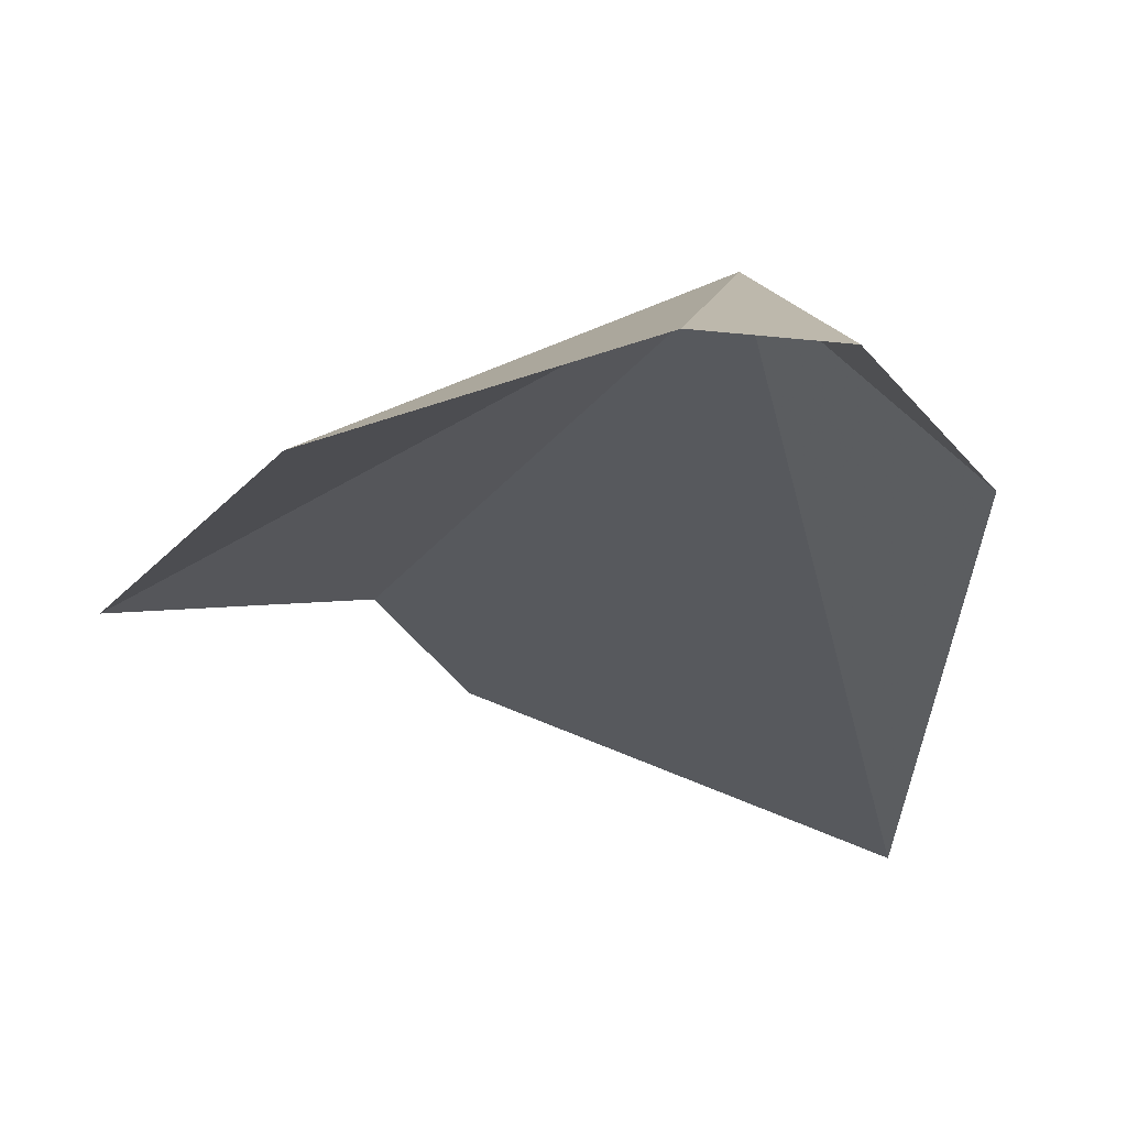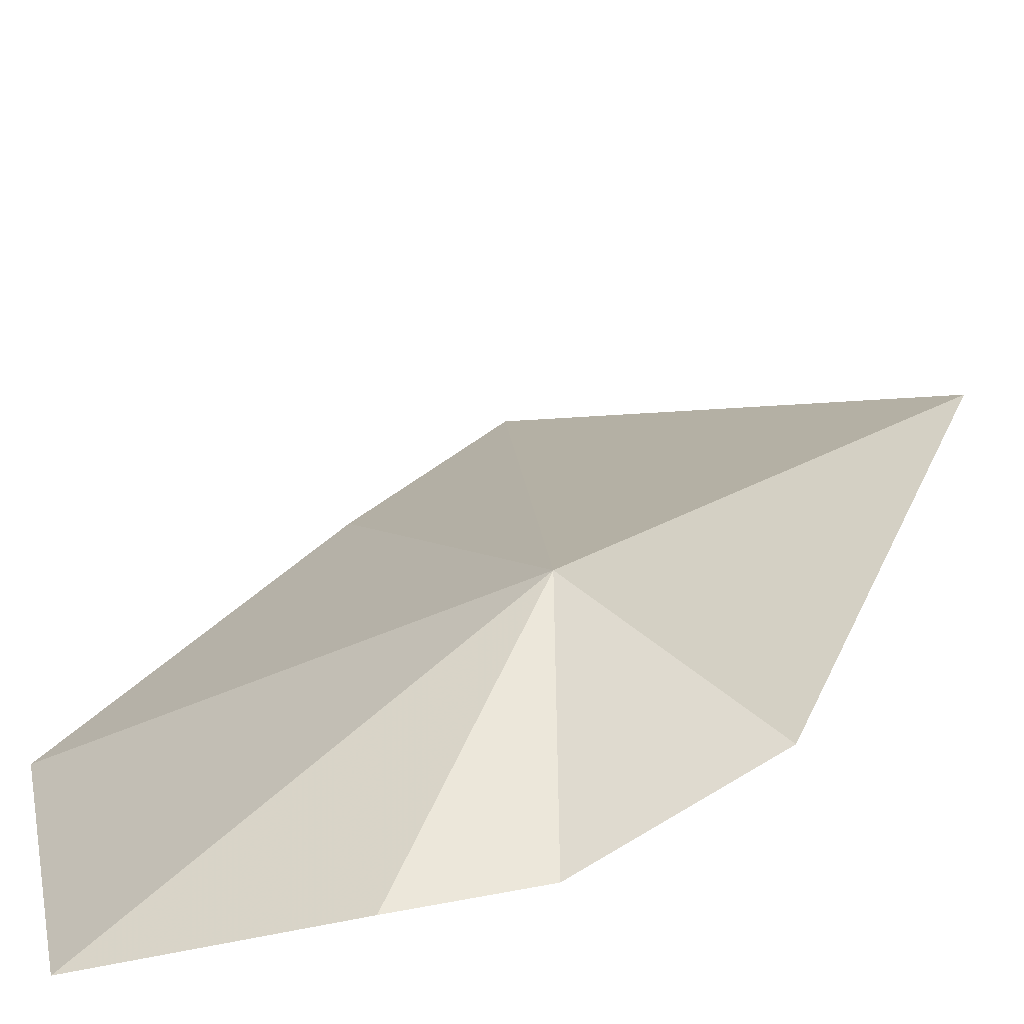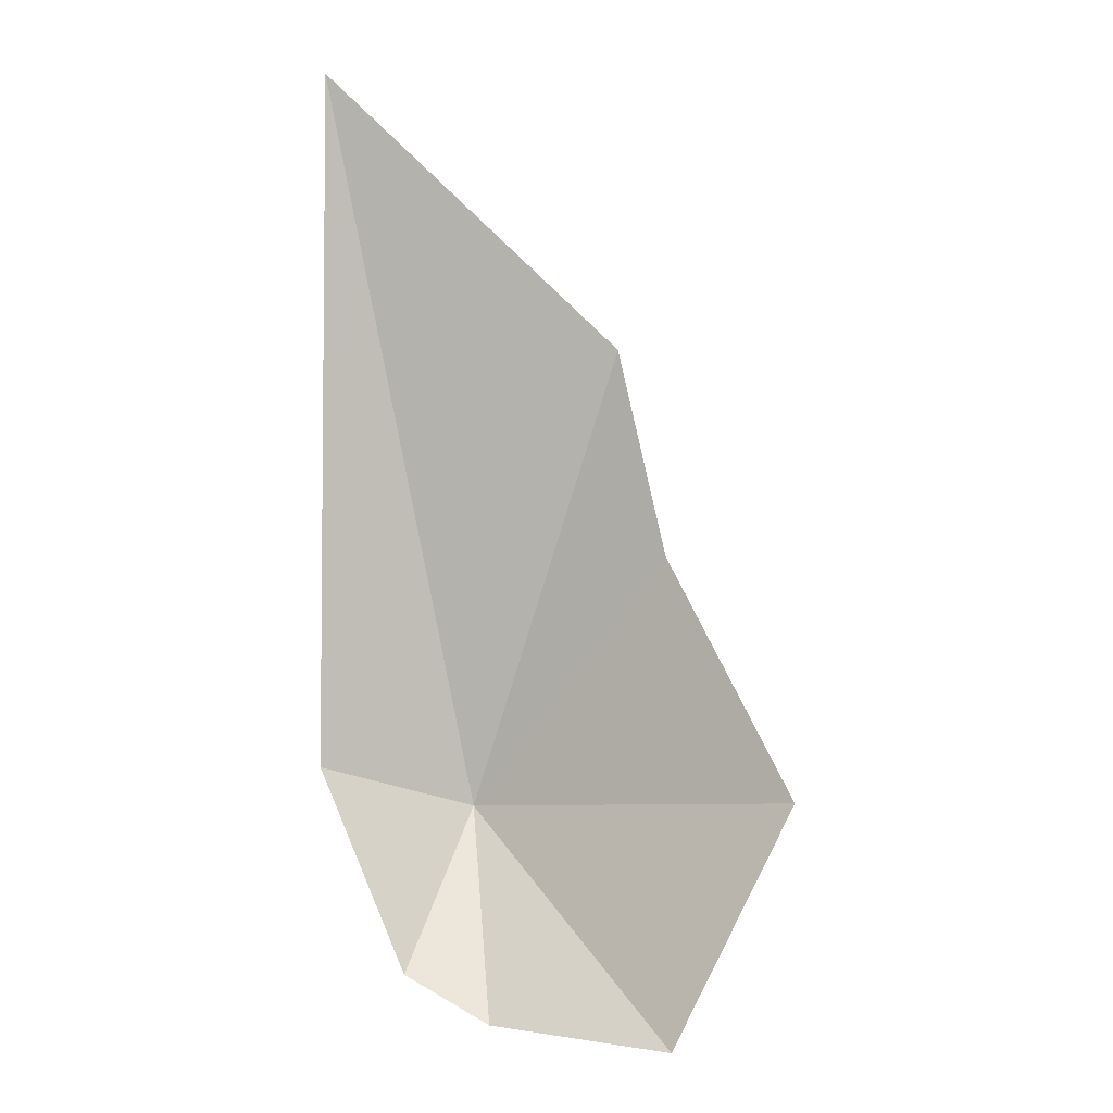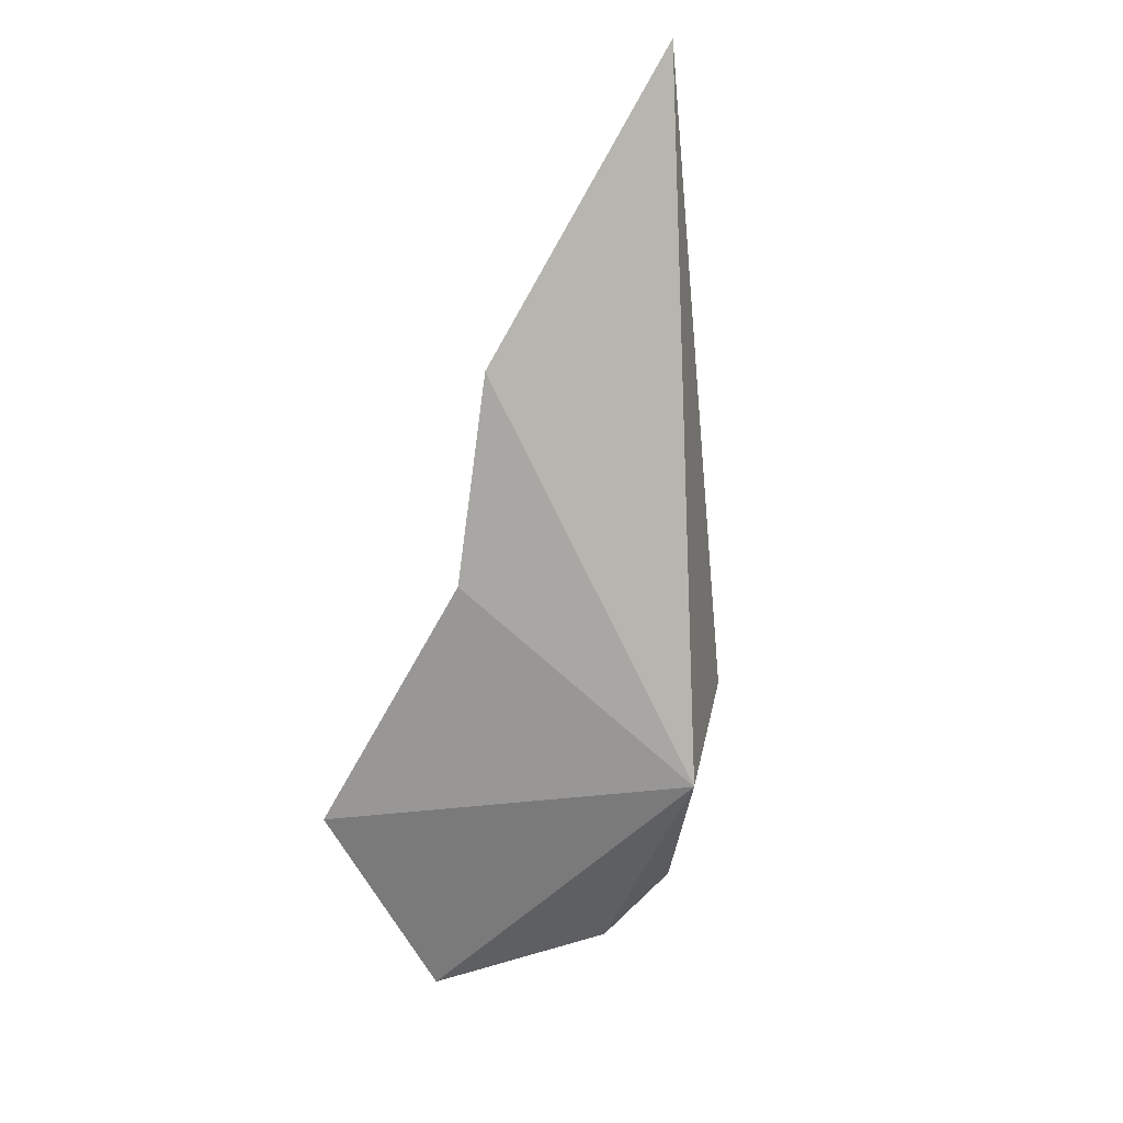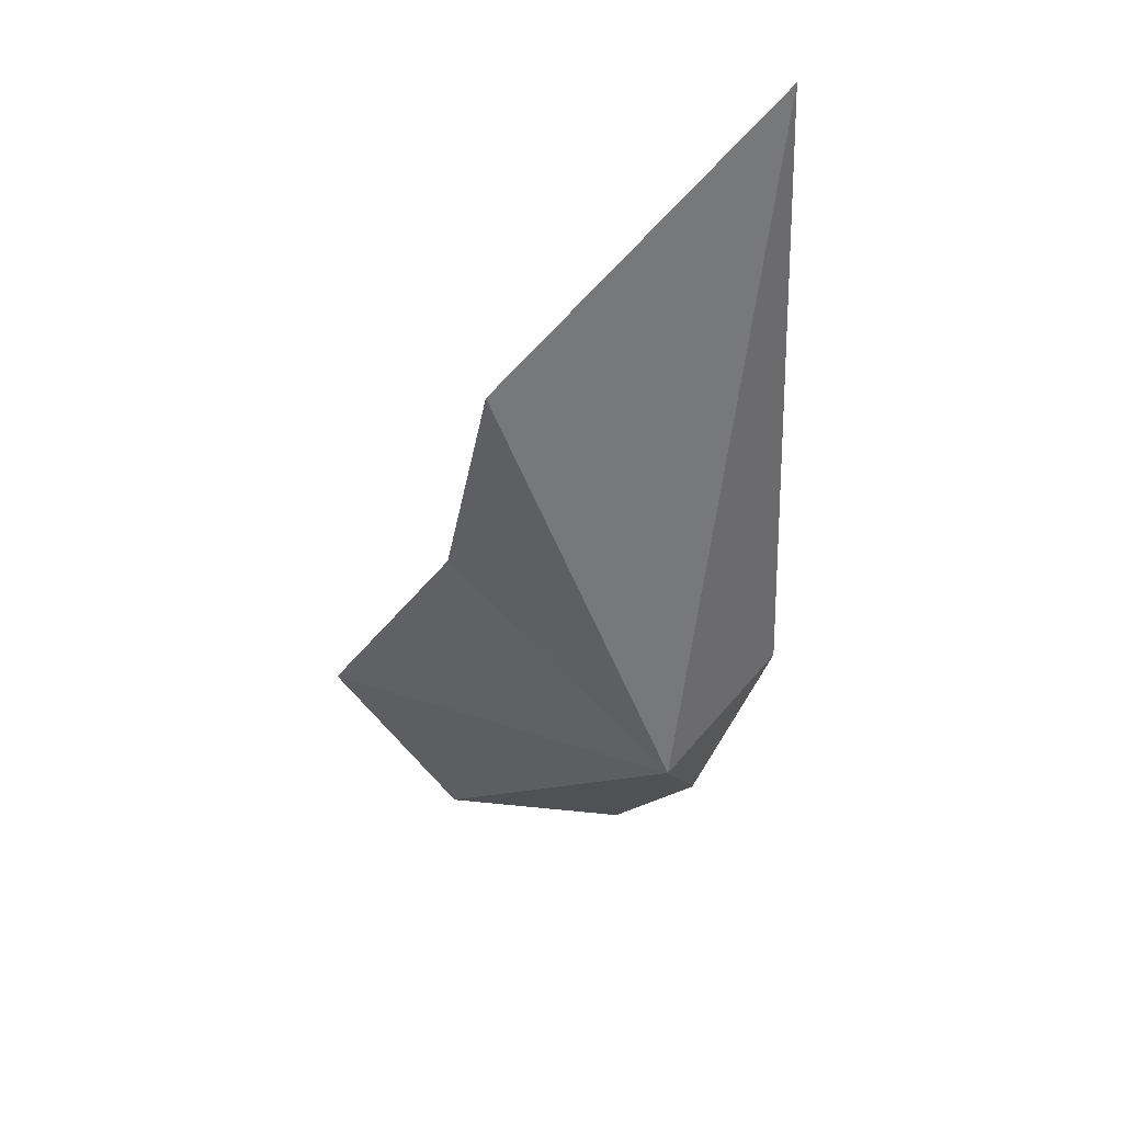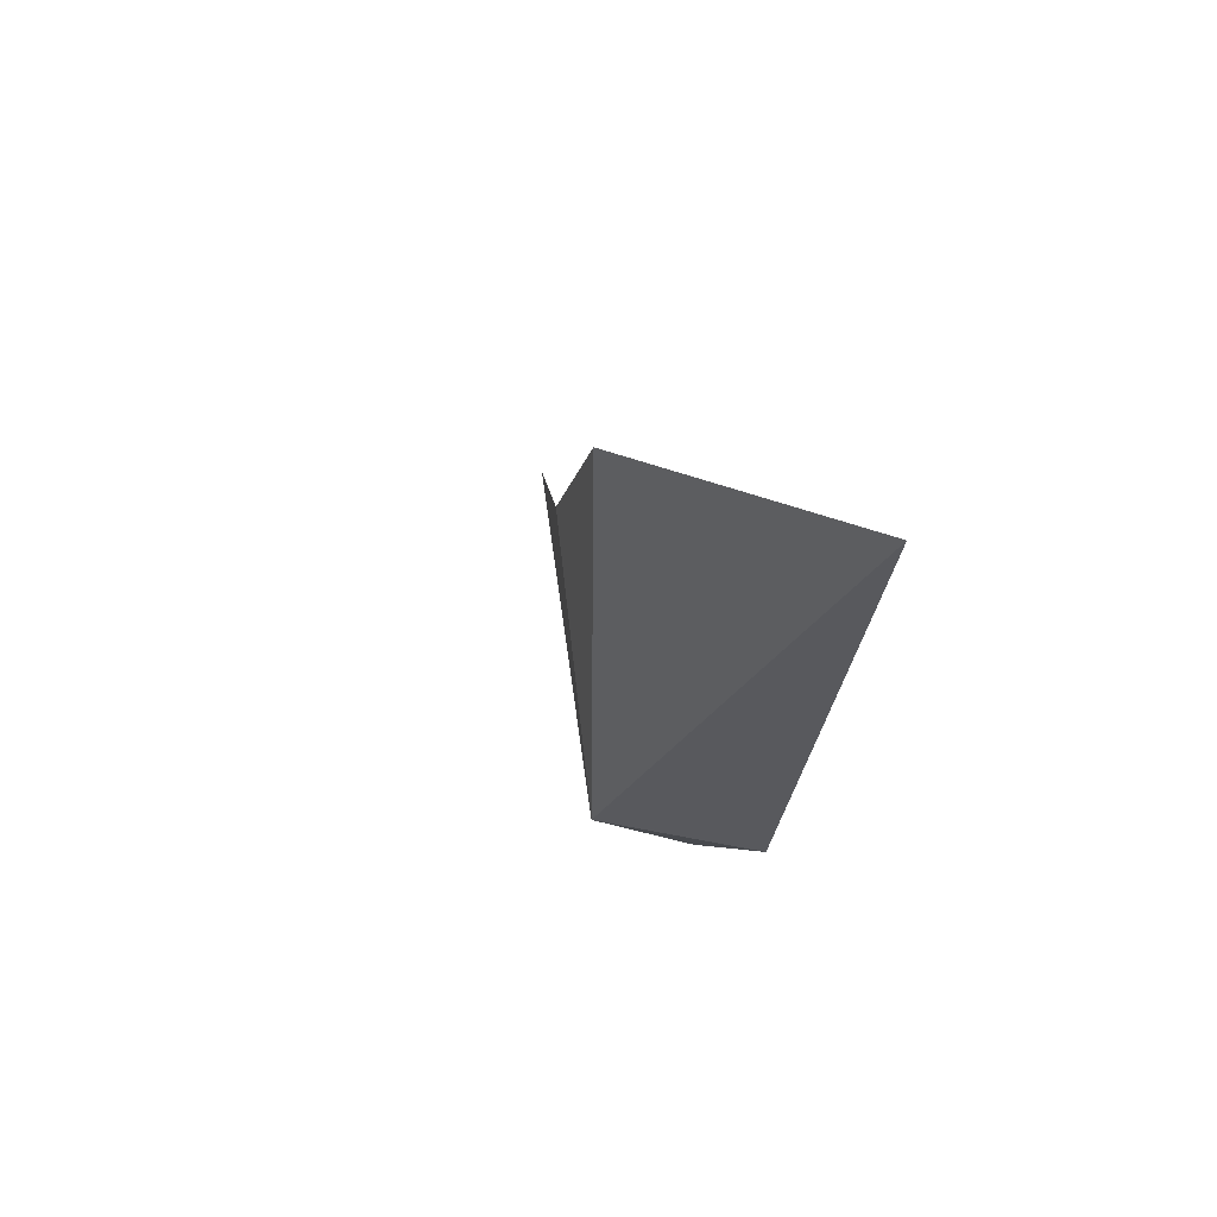
<metadata>
{"format":"obj","ext":"obj","renderer":"f3d","projection":"perspective","resolution":1024,"background":"white","views":[{"elev":-14.4,"azim":-178.7,"up":"+Y"},{"elev":26.6,"azim":-163.2,"up":"+Y"},{"elev":-7.6,"azim":7.2,"up":"+Z"},{"elev":22.4,"azim":141.0,"up":"+Z"},{"elev":48.3,"azim":171.2,"up":"+Z"},{"elev":70.5,"azim":-127.0,"up":"+Z"}]}
</metadata>
<code>
v 25.87 81.47 12.56
v 31.93 78.06 19.52
v 30.62 77.73 25.48
v 22.35 75.95 33.45
v 21.95 78.26 13.62
v 32.09 76.72 5.874
v 26.84 78.54 6.39
v 35.49 76.14 12.53
v 24.36 78.74 7.756
f 1 3 2
f 1 5 4
f 1 4 3
f 1 6 7
f 1 8 6
f 1 2 8
f 1 7 9
f 1 9 5

</code>
